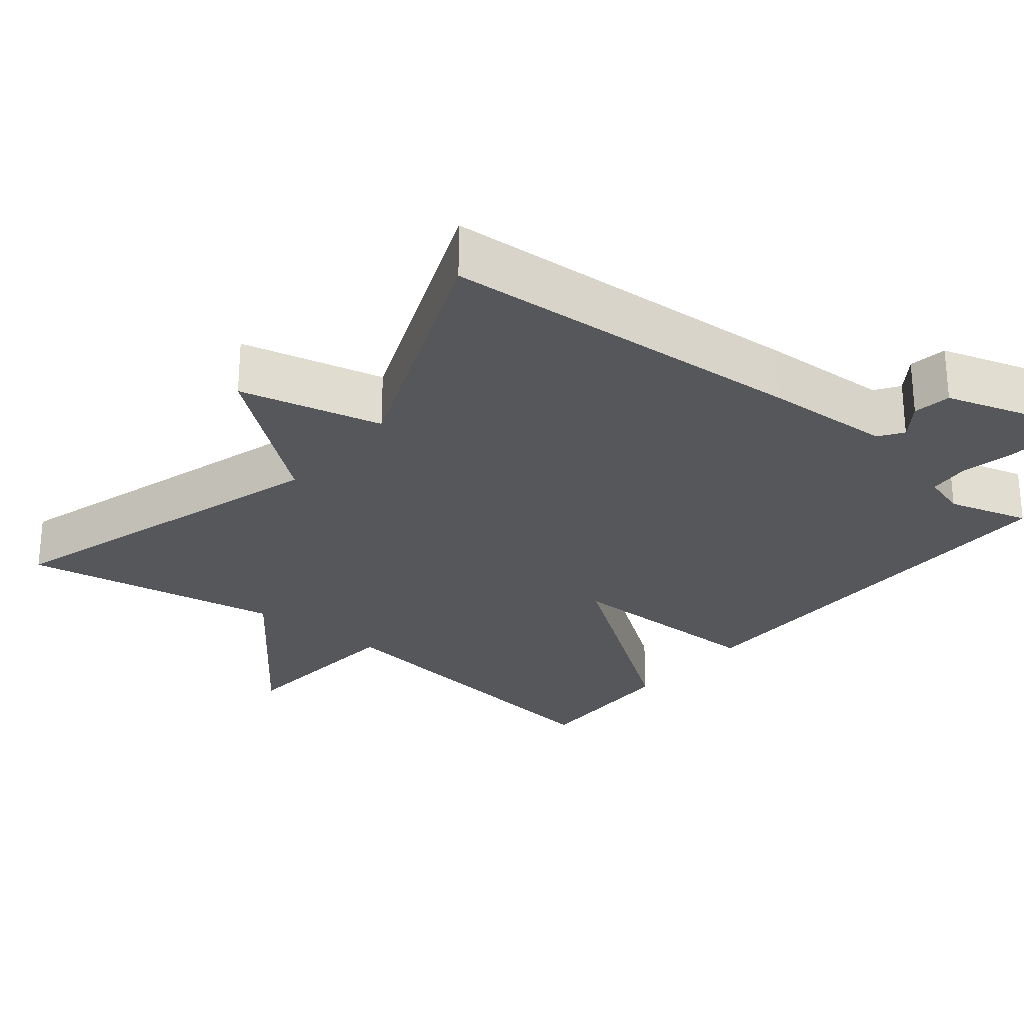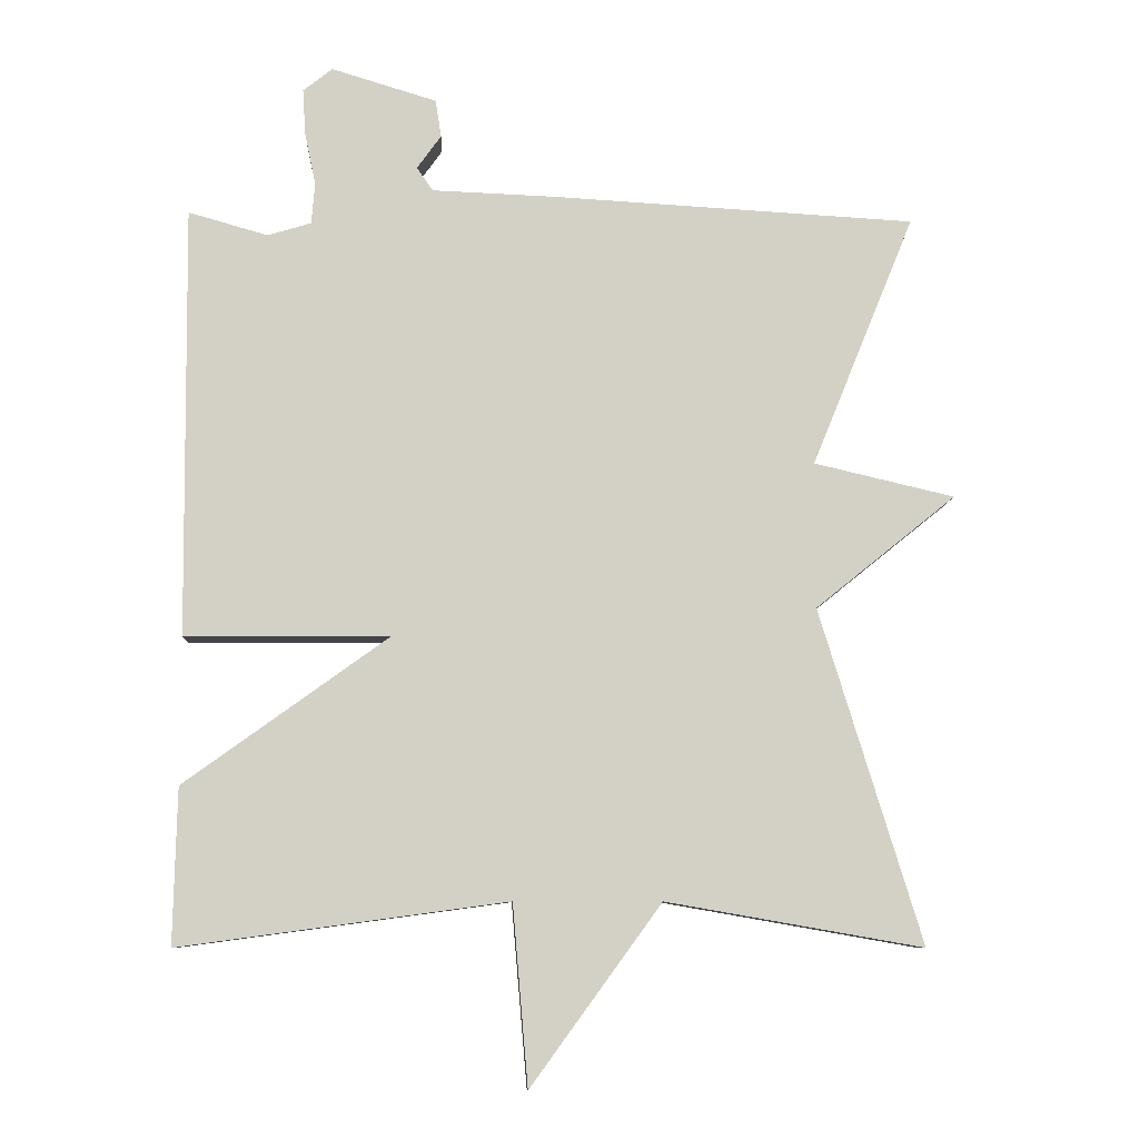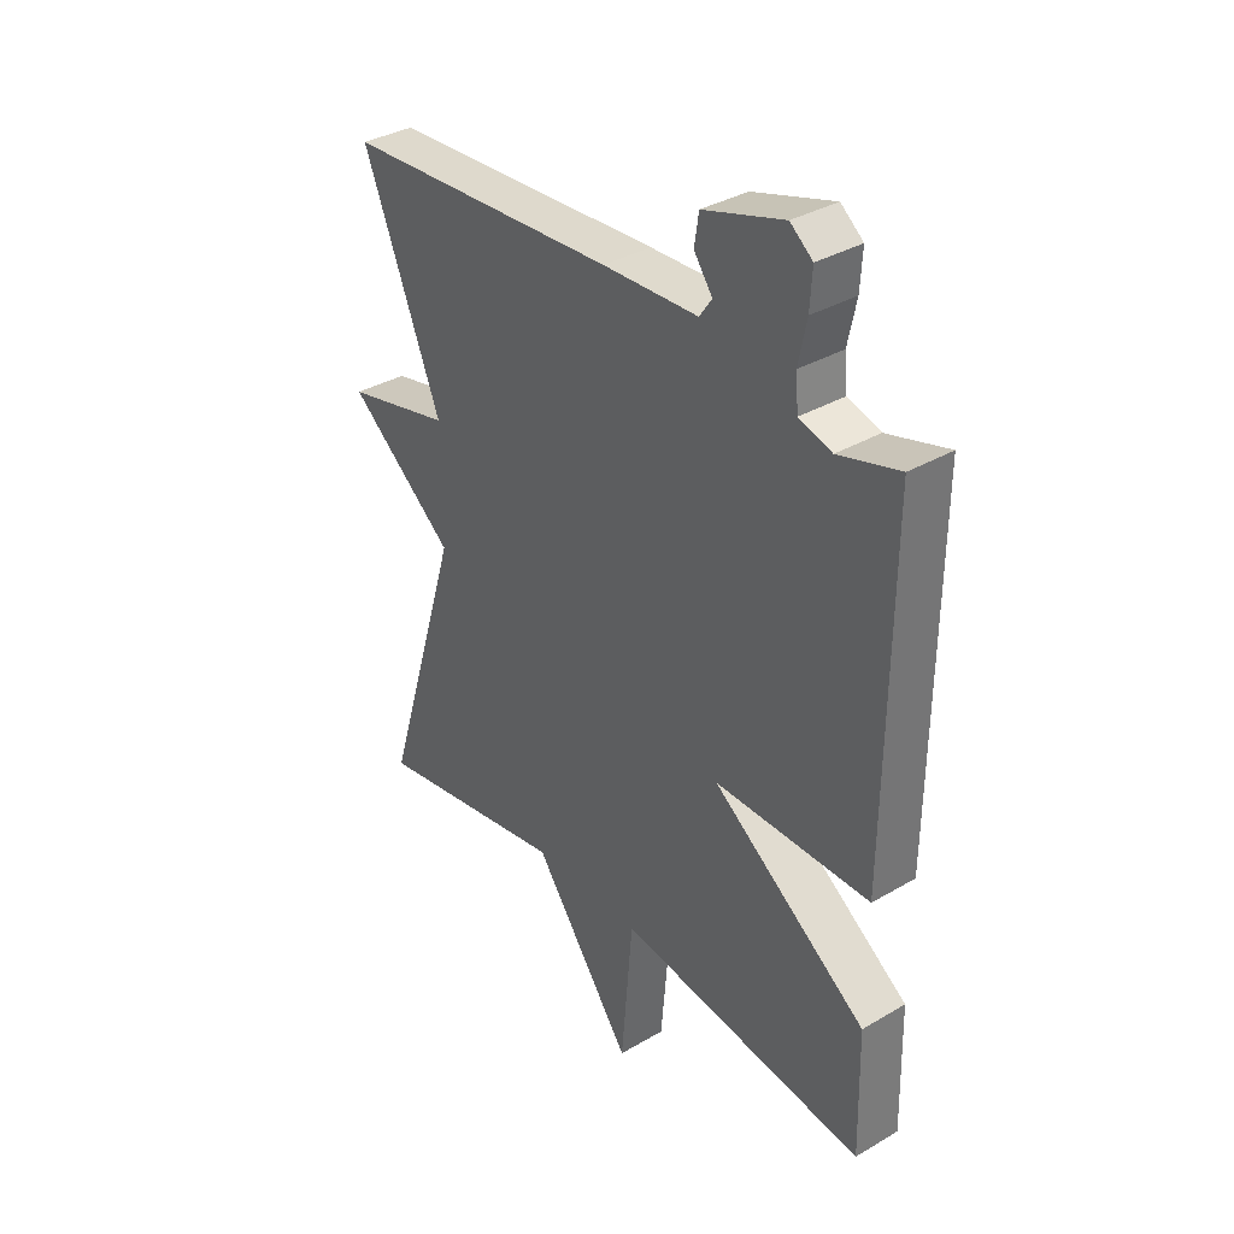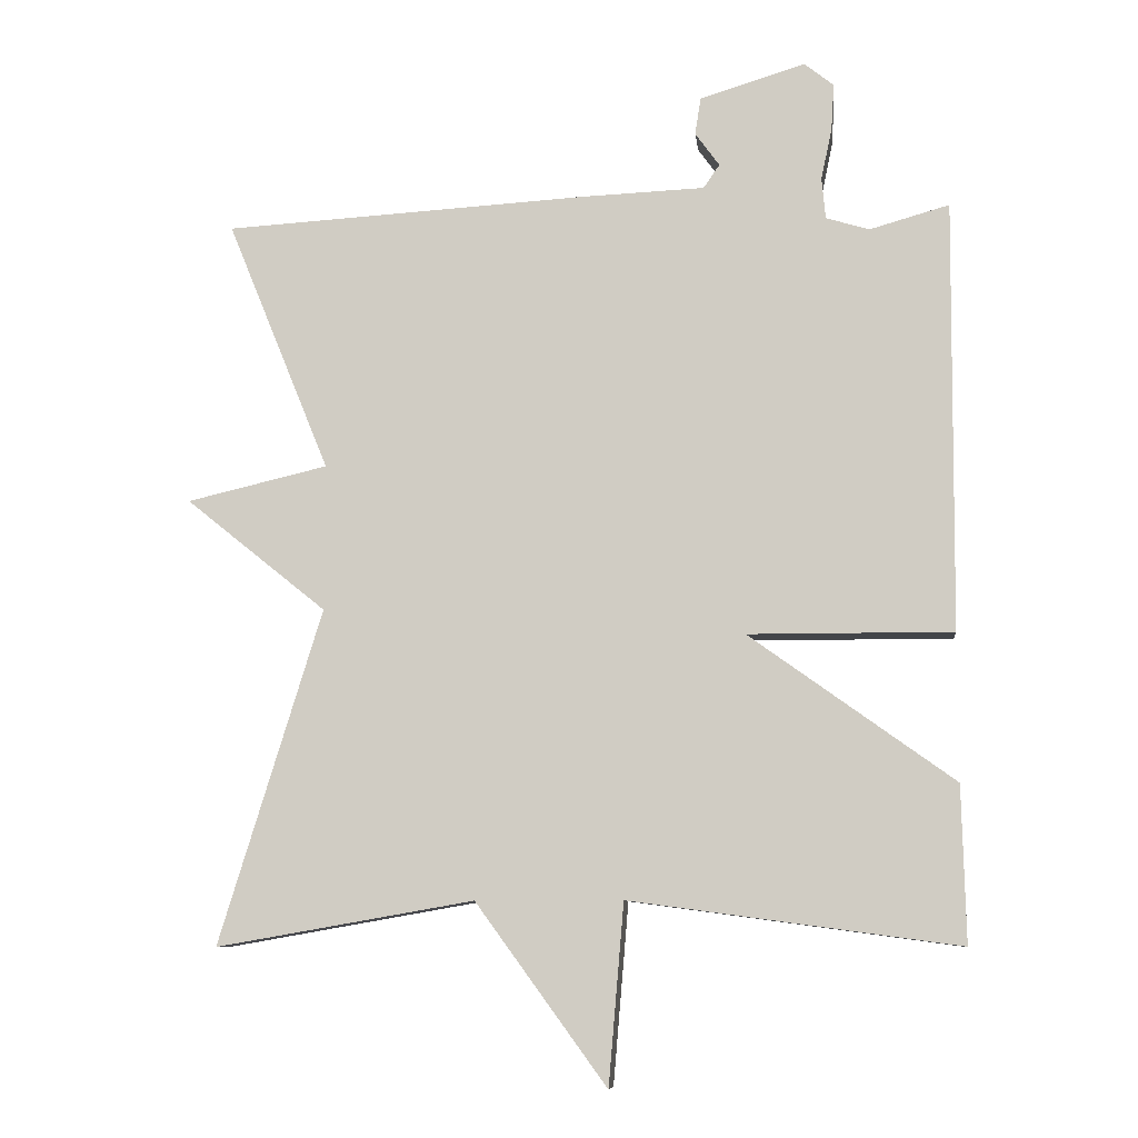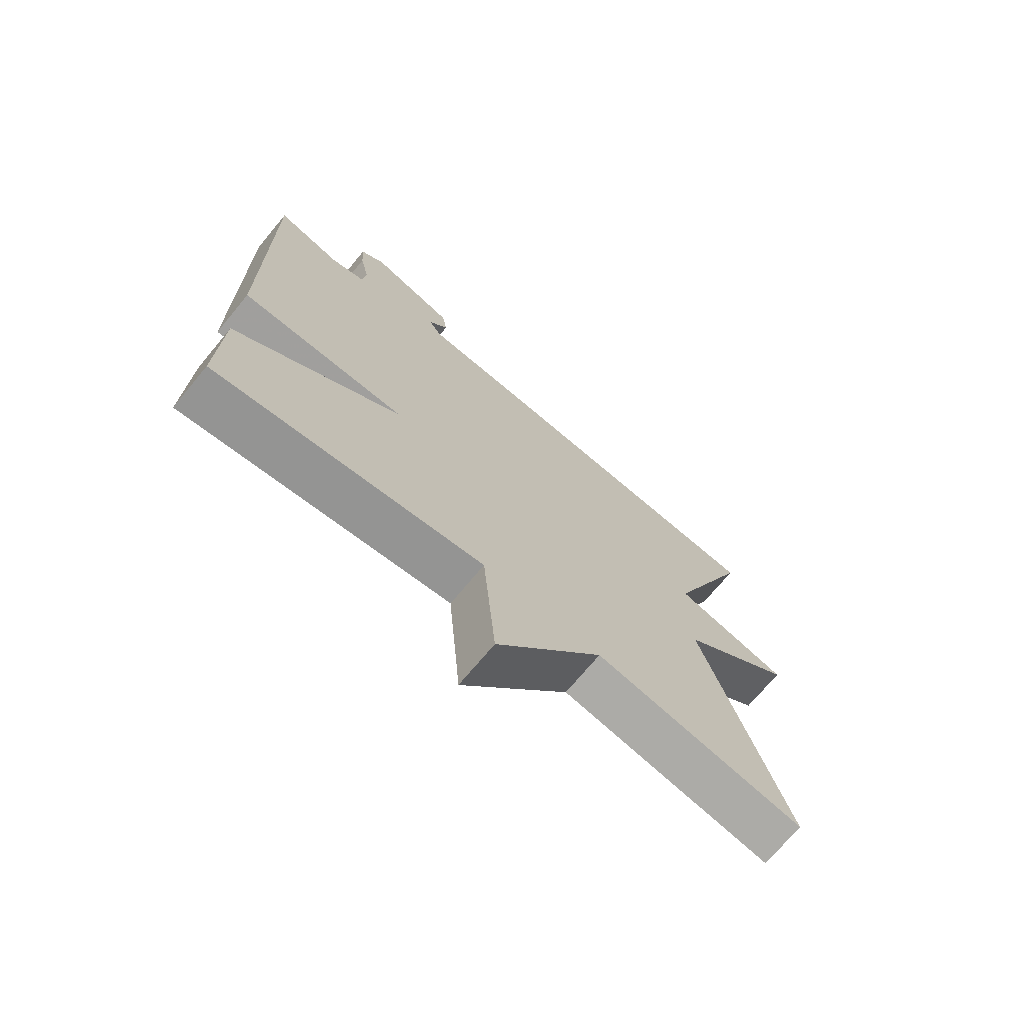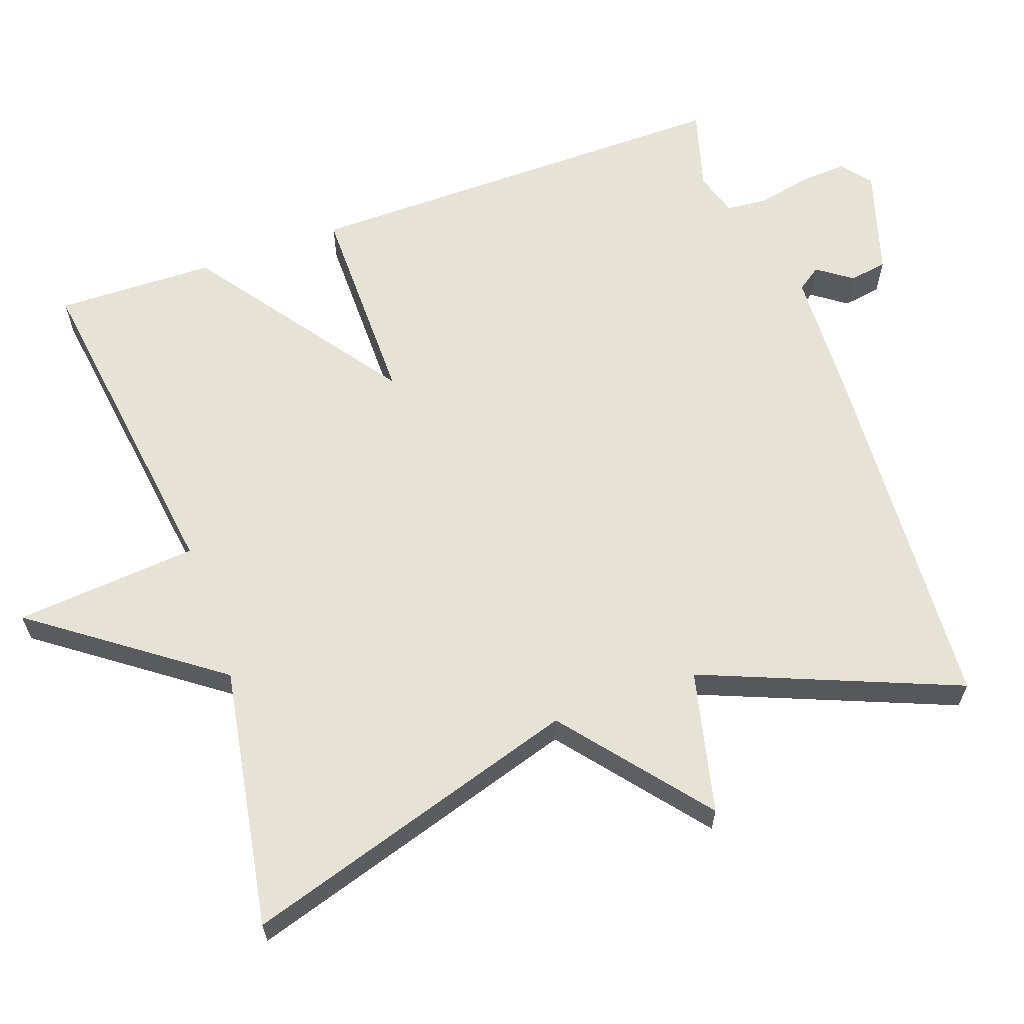
<metadata>
{"format":"obj","ext":"obj","renderer":"f3d","projection":"perspective","resolution":1024,"background":"white","views":[{"elev":-26.9,"azim":-38.9,"up":"+Y"},{"elev":-8.6,"azim":177.5,"up":"+Z"},{"elev":35.1,"azim":52.0,"up":"+Z"},{"elev":-8.9,"azim":6.4,"up":"+Z"},{"elev":-71.6,"azim":140.3,"up":"+Z"},{"elev":63.0,"azim":-109.6,"up":"+Y"}]}
</metadata>
<code>
v 0.5 0.07 -0.5
v 0.051 0.07 -0.439
v 0.03 0.07 -0.685
v -0.149 0.07 -0.439
v -0.5 0.07 -0.5
v -0.36 0.07 -0.044
v -0.552 0.07 0.111
v -0.36 0.07 0.156
v -0.5 0.07 0.5
v -0.007 0.07 0.529
v 0.165 0.07 0.536
v 0.187 0.07 0.568
v 0.154 0.07 0.614
v 0.162 0.07 0.665
v 0.306 0.07 0.709
v 0.346 0.07 0.677
v 0.342 0.07 0.614
v 0.327 0.07 0.543
v 0.332 0.07 0.487
v 0.391 0.07 0.469
v 0.5 0.07 0.5
v 0.495 0.07 -0.087
v 0.216 0.07 -0.086
v 0.495 0.07 -0.287
v 0.5 0 -0.5
v 0.051 0 -0.439
v 0.03 0 -0.685
v -0.149 0 -0.439
v -0.5 0 -0.5
v -0.36 0 -0.044
v -0.552 0 0.111
v -0.36 0 0.156
v -0.5 0 0.5
v -0.007 0 0.529
v 0.165 0 0.536
v 0.187 0 0.568
v 0.154 0 0.614
v 0.162 0 0.665
v 0.306 0 0.709
v 0.346 0 0.677
v 0.342 0 0.614
v 0.327 0 0.543
v 0.332 0 0.487
v 0.391 0 0.469
v 0.5 0 0.5
v 0.495 0 -0.087
v 0.216 0 -0.086
v 0.495 0 -0.287
f 23 24 1 2
f 20 21 22 23
f 19 20 23 2
f 18 19 2
f 16 17 18
f 15 16 18
f 14 15 18
f 13 14 18
f 12 13 18
f 11 12 18 2
f 10 11 2
f 9 10 2
f 8 9 2
f 6 7 8
f 2 3 4
f 8 2 4
f 6 8 4
f 4 5 6
f 26 25 48 47
f 47 46 45 44
f 26 47 44 43
f 26 43 42
f 42 41 40
f 42 40 39
f 42 39 38
f 42 38 37
f 42 37 36
f 26 42 36 35
f 26 35 34
f 26 34 33
f 26 33 32
f 32 31 30
f 28 27 26
f 28 26 32
f 28 32 30
f 30 29 28
f 1 25 26 2
f 2 26 27 3
f 3 27 28 4
f 4 28 29 5
f 5 29 30 6
f 6 30 31 7
f 7 31 32 8
f 8 32 33 9
f 9 33 34 10
f 10 34 35 11
f 11 35 36 12
f 12 36 37 13
f 13 37 38 14
f 14 38 39 15
f 15 39 40 16
f 16 40 41 17
f 17 41 42 18
f 18 42 43 19
f 19 43 44 20
f 20 44 45 21
f 21 45 46 22
f 22 46 47 23
f 23 47 48 24
f 24 48 25 1

</code>
